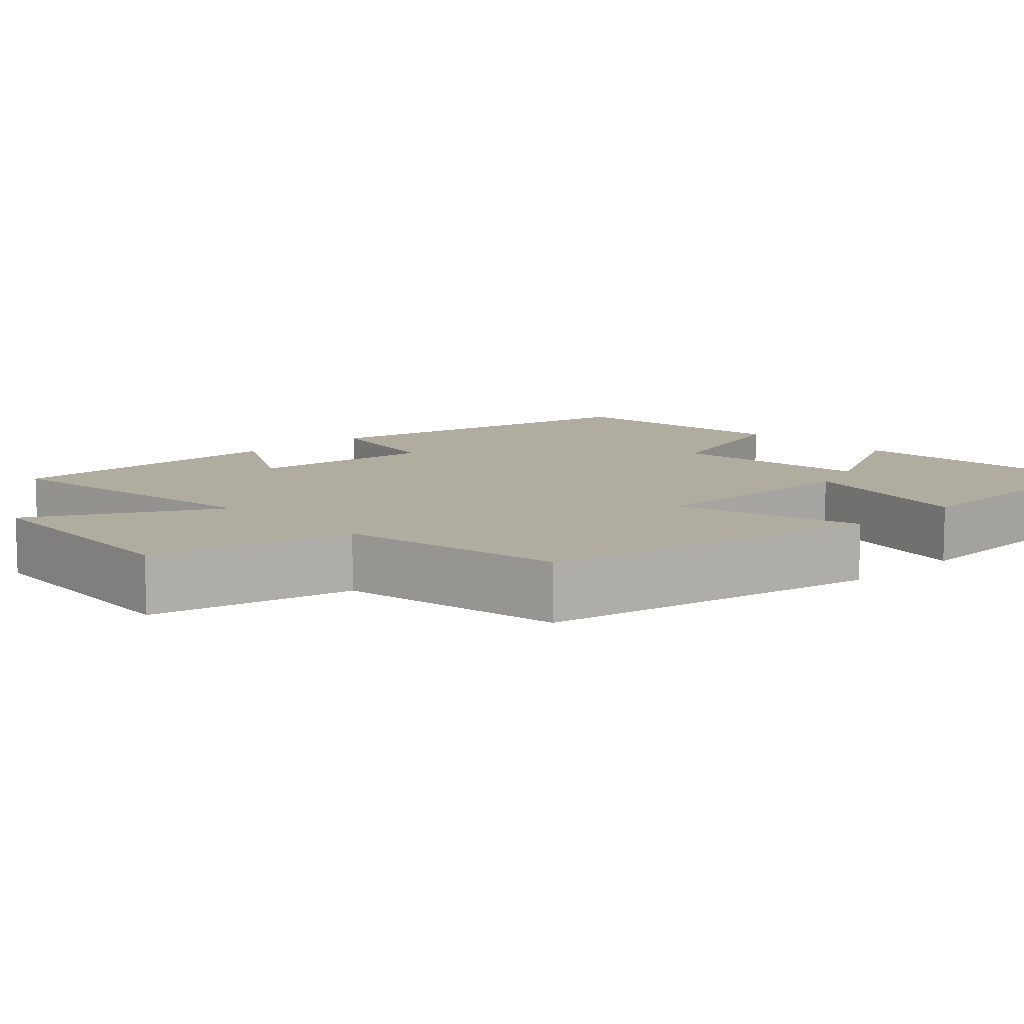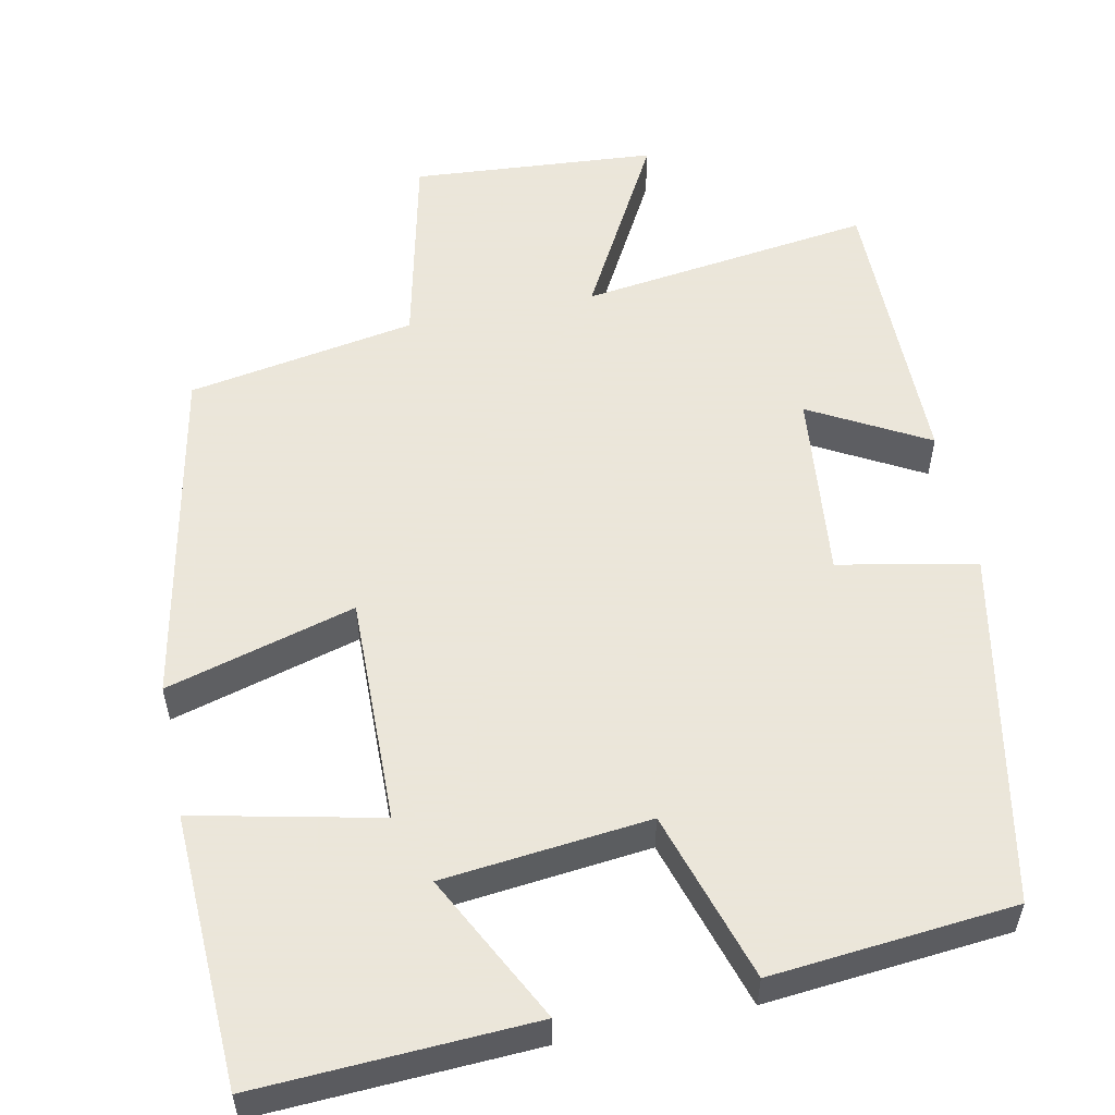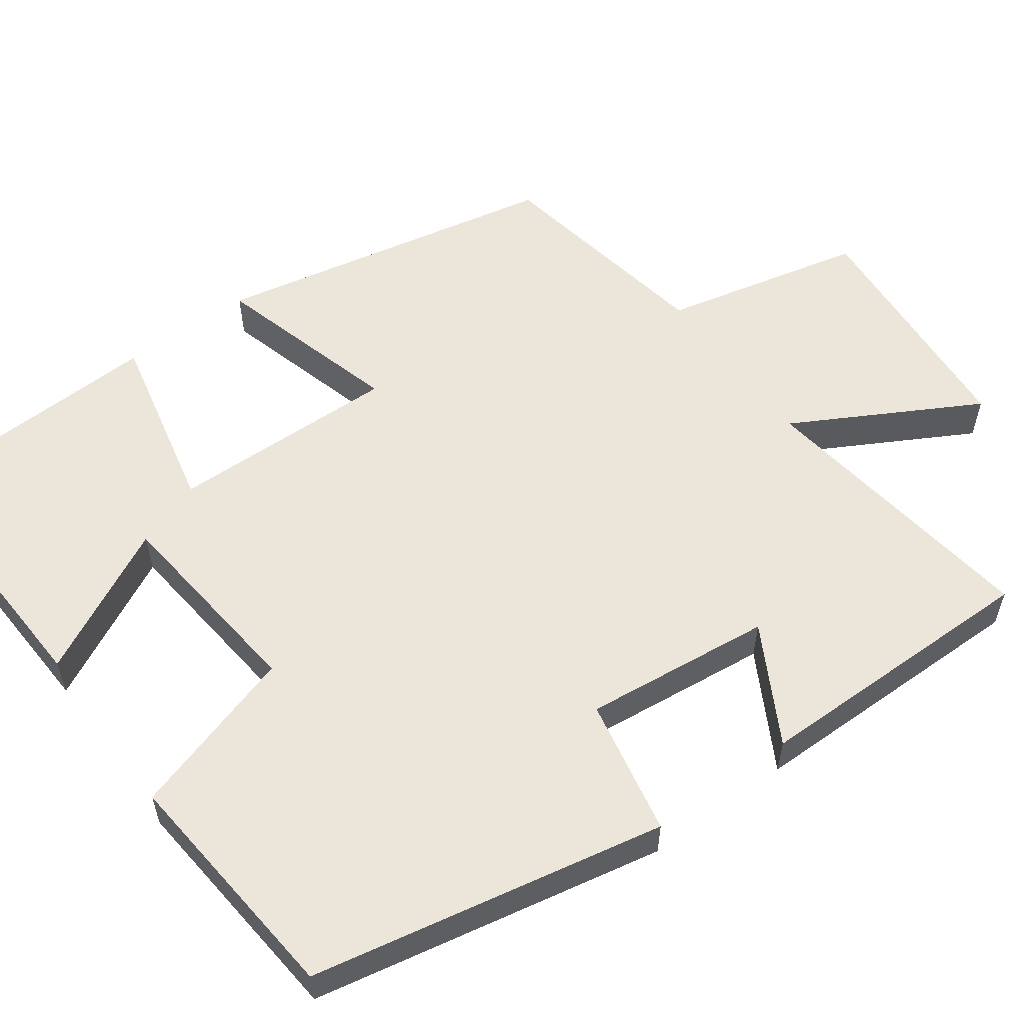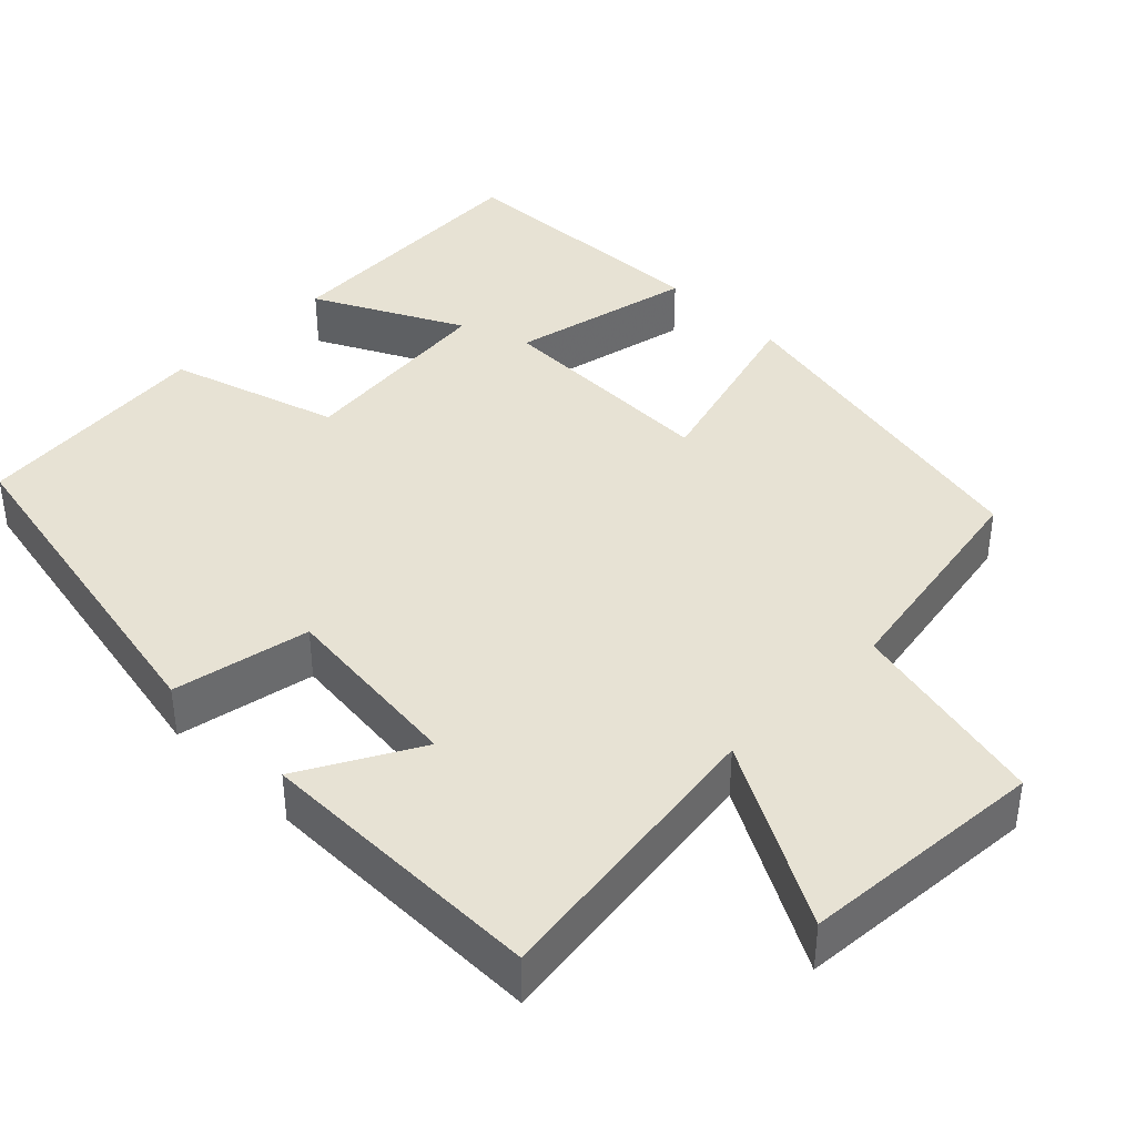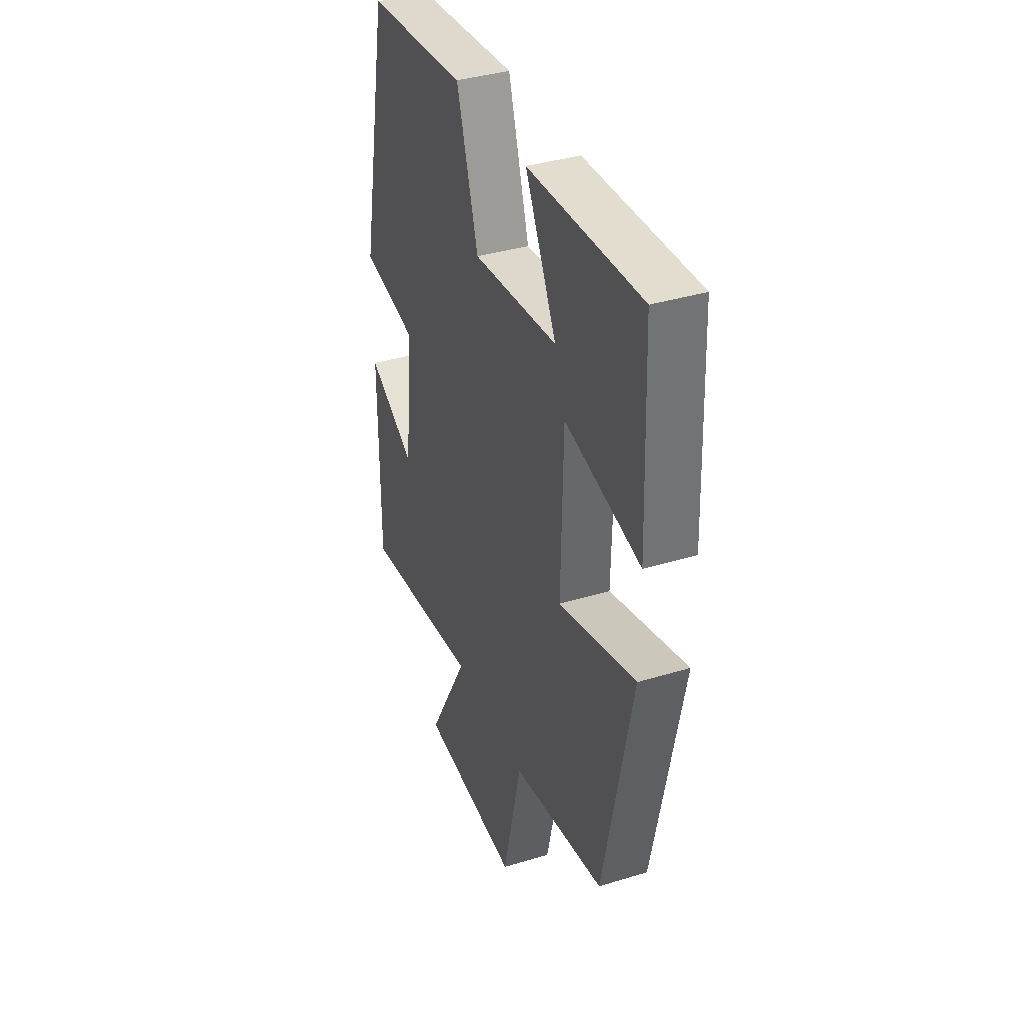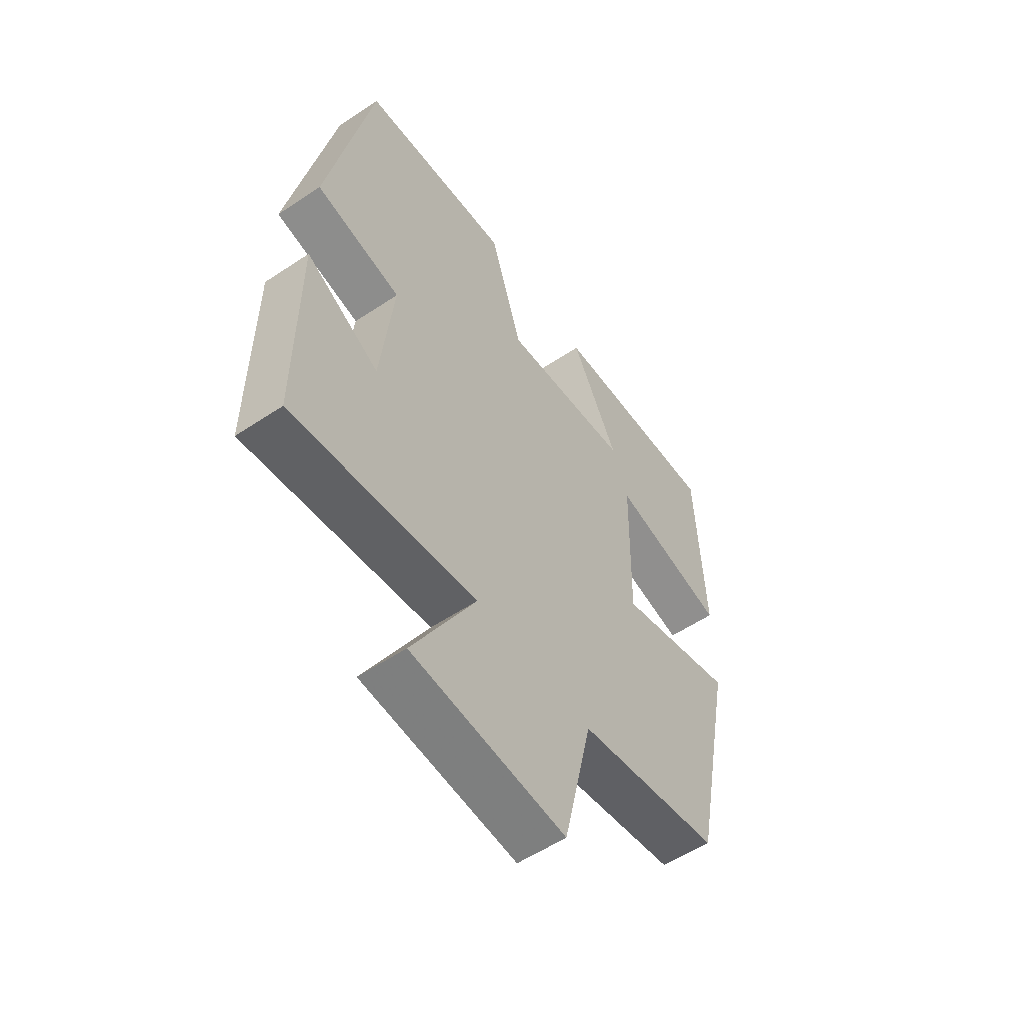
<metadata>
{"format":"obj","ext":"obj","renderer":"f3d","projection":"perspective","resolution":1024,"background":"white","views":[{"elev":10.0,"azim":-133.6,"up":"+Y"},{"elev":55.0,"azim":-11.7,"up":"+Y"},{"elev":56.4,"azim":54.0,"up":"+Y"},{"elev":39.9,"azim":134.8,"up":"+Y"},{"elev":37.8,"azim":-111.3,"up":"+Z"},{"elev":-56.3,"azim":124.9,"up":"+Z"}]}
</metadata>
<code>
v -0.411 0.07 -0.449
v -0.5 0.07 -0.006
v -0.258 0.07 -0.074
v -0.264 0.07 0.22
v -0.5 0.07 0.168
v -0.486 0.07 0.517
v -0.134 0.07 0.5
v -0.231 0.07 0.31
v 0.033 0.07 0.282
v 0.1 0.07 0.5
v 0.411 0.07 0.471
v 0.5 0.07 0.017
v 0.324 0.07 -0.018
v 0.35 0.07 -0.26
v 0.5 0.07 -0.177
v 0.501 0.07 -0.551
v 0.125 0.07 -0.5
v 0.254 0.07 -0.735
v -0.06 0.07 -0.759
v -0.119 0.07 -0.5
v -0.411 0 -0.449
v -0.5 0 -0.006
v -0.258 0 -0.074
v -0.264 0 0.22
v -0.5 0 0.168
v -0.486 0 0.517
v -0.134 0 0.5
v -0.231 0 0.31
v 0.033 0 0.282
v 0.1 0 0.5
v 0.411 0 0.471
v 0.5 0 0.017
v 0.324 0 -0.018
v 0.35 0 -0.26
v 0.5 0 -0.177
v 0.501 0 -0.551
v 0.125 0 -0.5
v 0.254 0 -0.735
v -0.06 0 -0.759
v -0.119 0 -0.5
f 17 18 19 20
f 17 20 1 2
f 14 15 16 17
f 13 14 17
f 10 11 12 13
f 9 10 13 17
f 8 9 17
f 5 6 7 8
f 4 5 8
f 3 4 8 17
f 2 3 17
f 40 39 38 37
f 22 21 40 37
f 37 36 35 34
f 37 34 33
f 33 32 31 30
f 37 33 30 29
f 37 29 28
f 28 27 26 25
f 28 25 24
f 37 28 24 23
f 37 23 22
f 1 21 22 2
f 2 22 23 3
f 3 23 24 4
f 4 24 25 5
f 5 25 26 6
f 6 26 27 7
f 7 27 28 8
f 8 28 29 9
f 9 29 30 10
f 10 30 31 11
f 11 31 32 12
f 12 32 33 13
f 13 33 34 14
f 14 34 35 15
f 15 35 36 16
f 16 36 37 17
f 17 37 38 18
f 18 38 39 19
f 19 39 40 20
f 20 40 21 1

</code>
